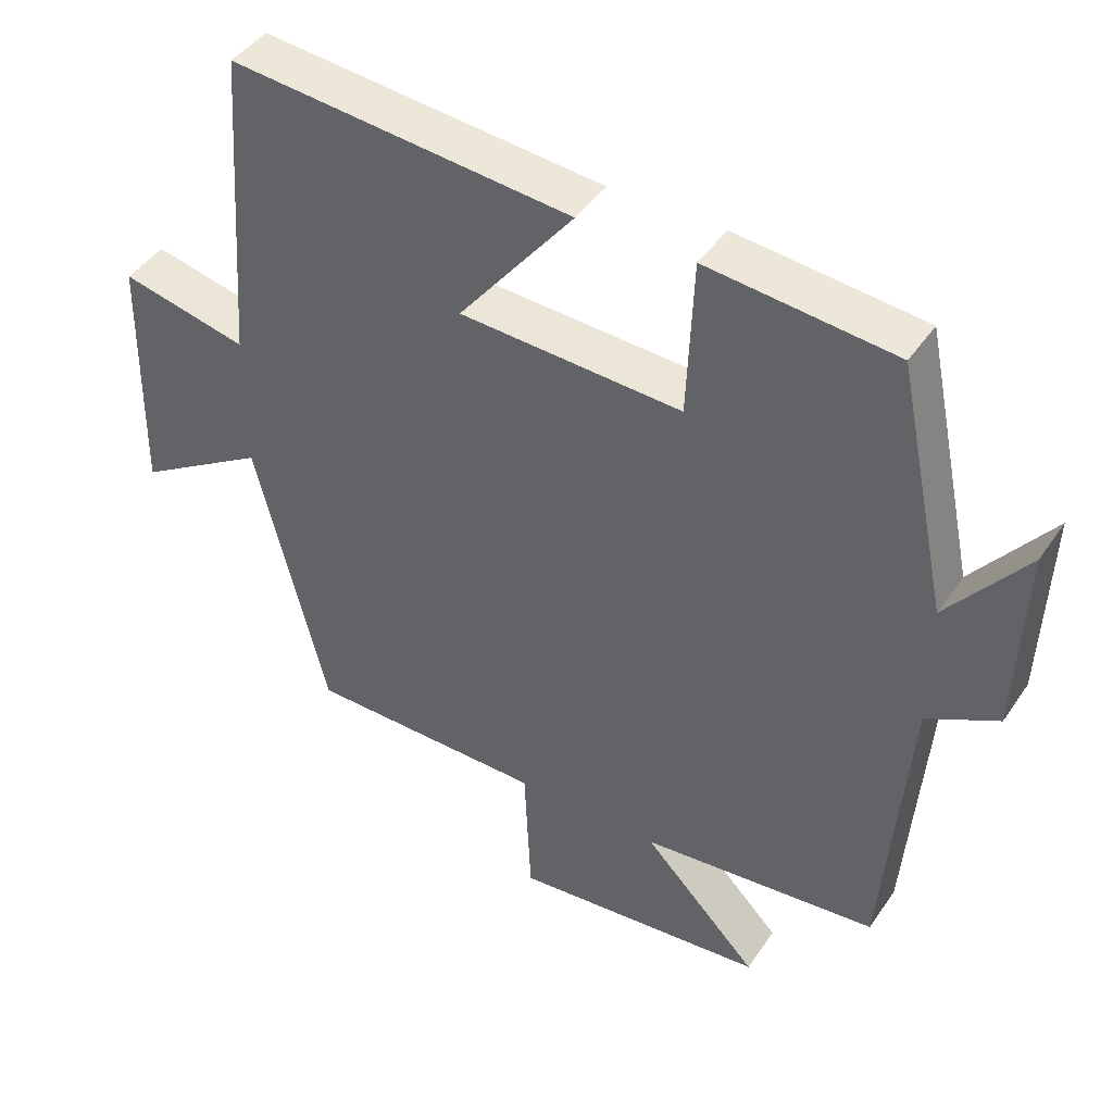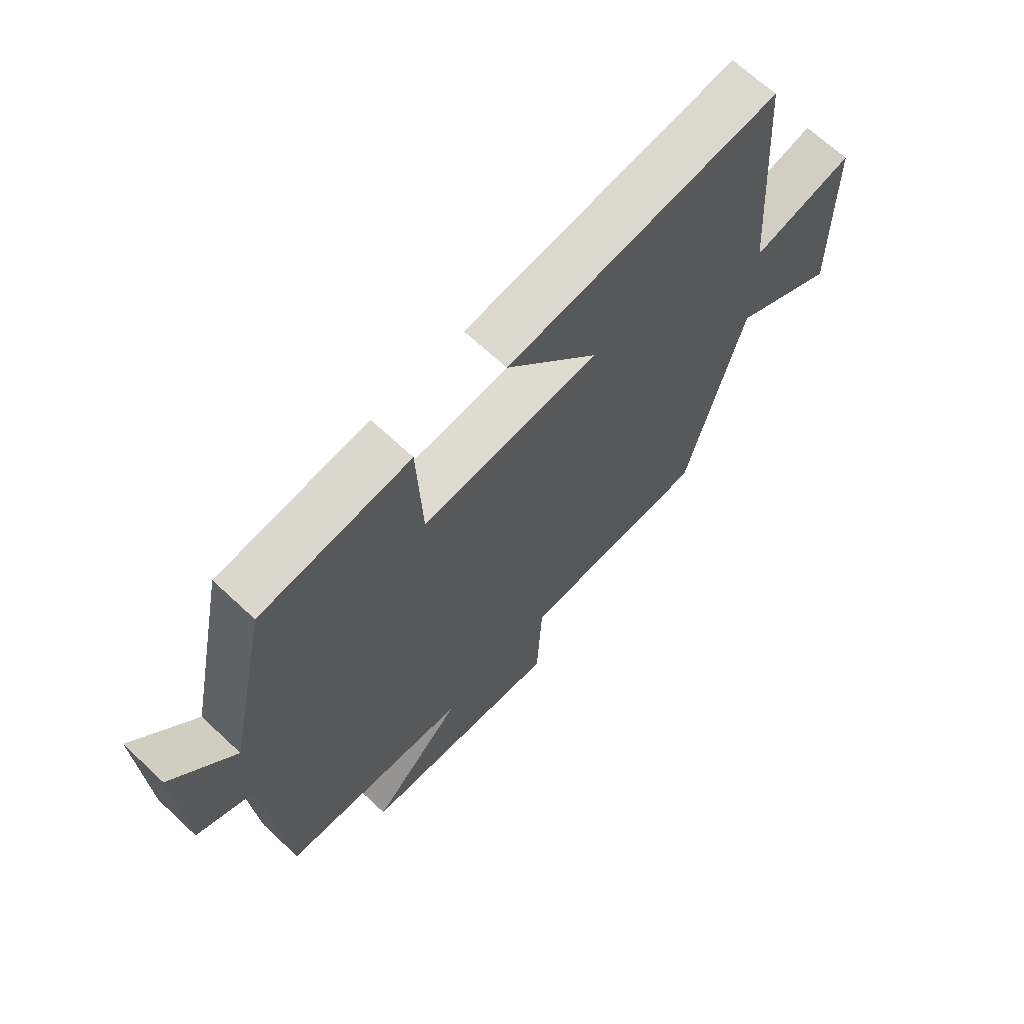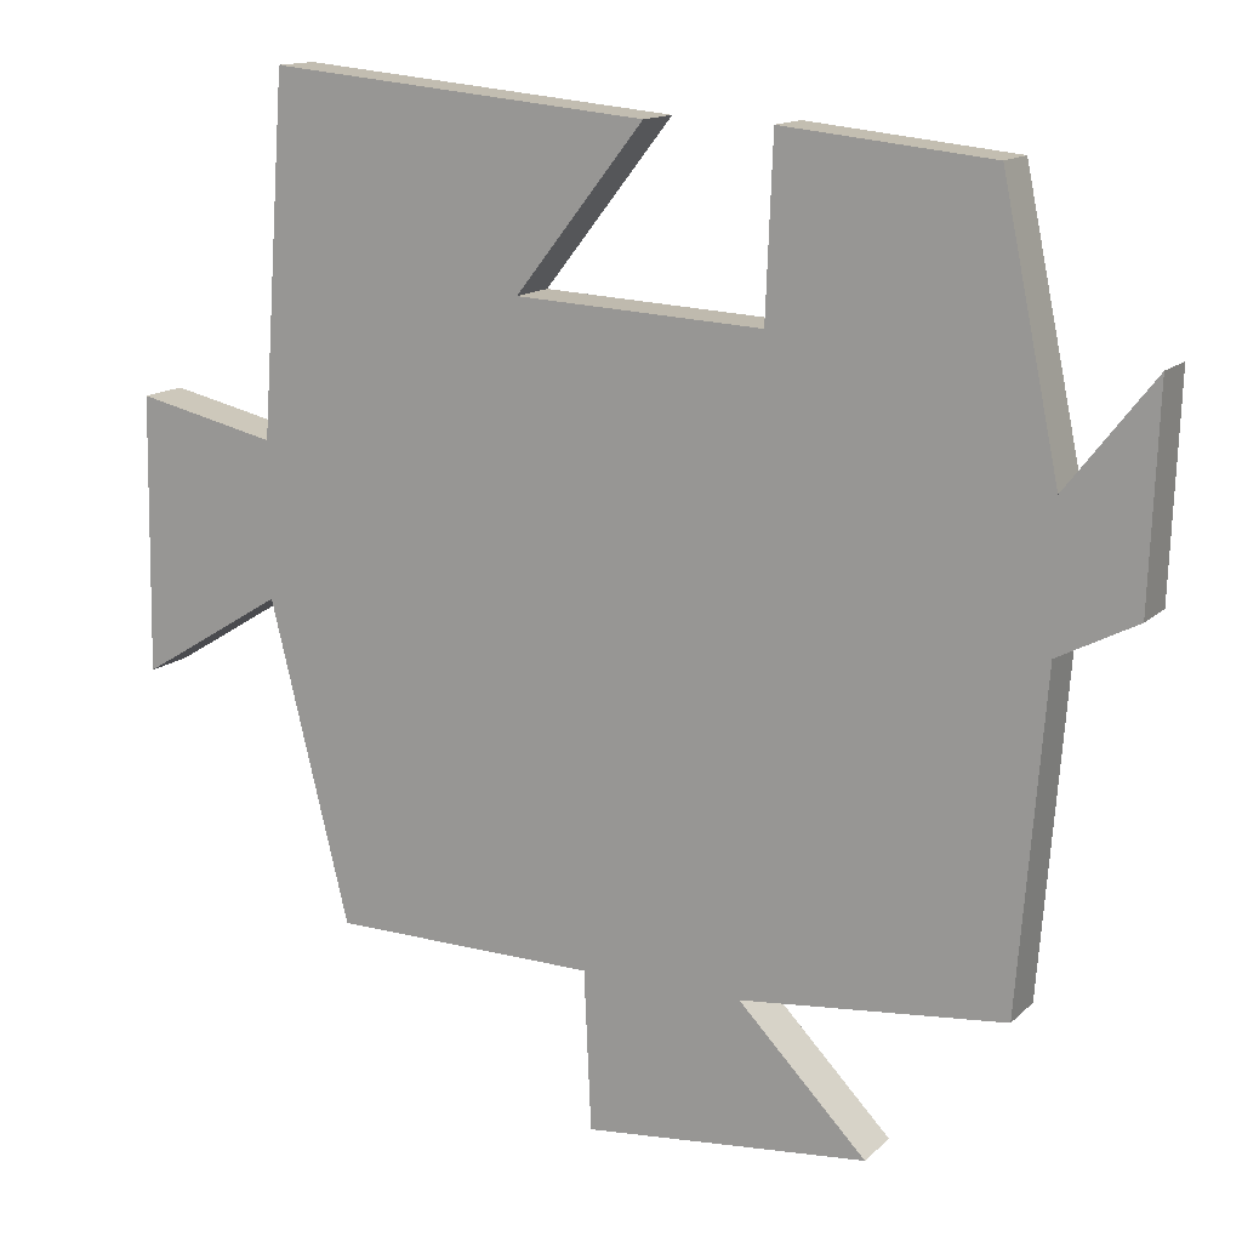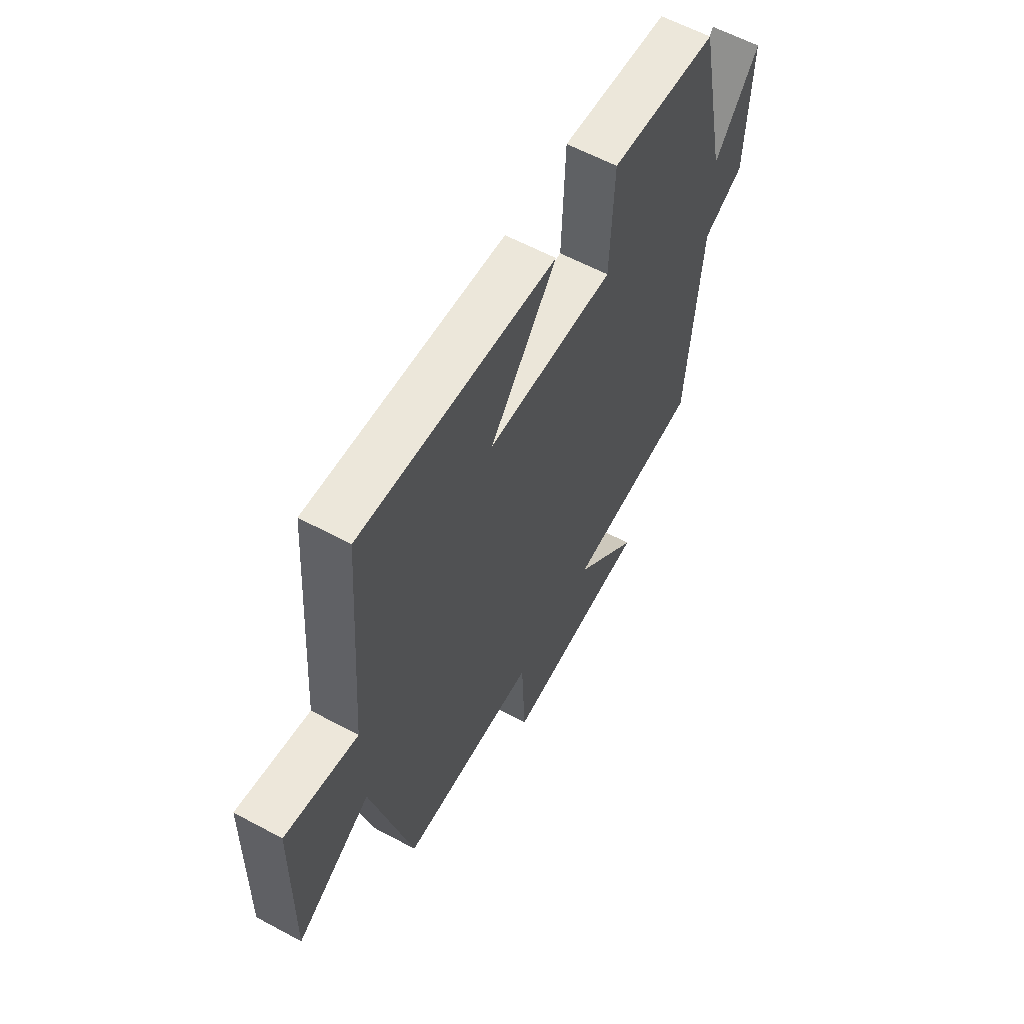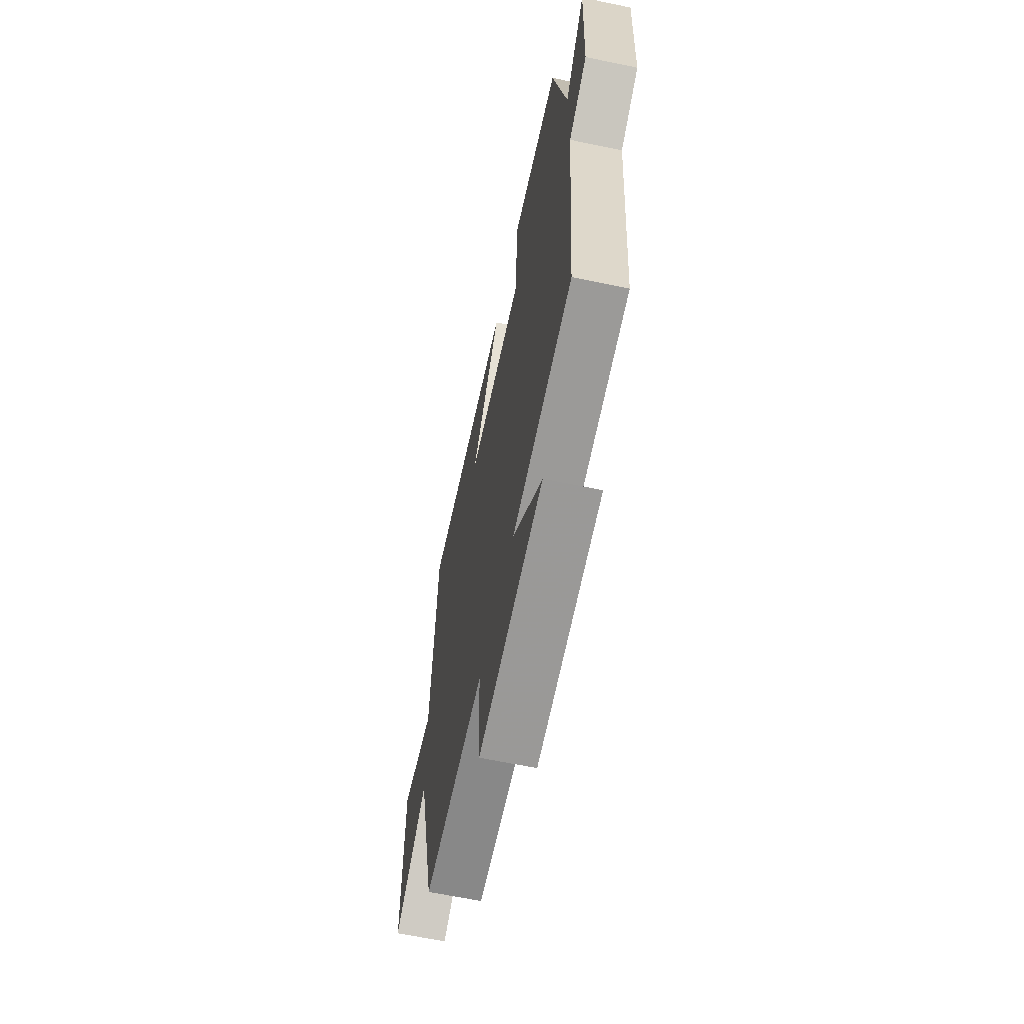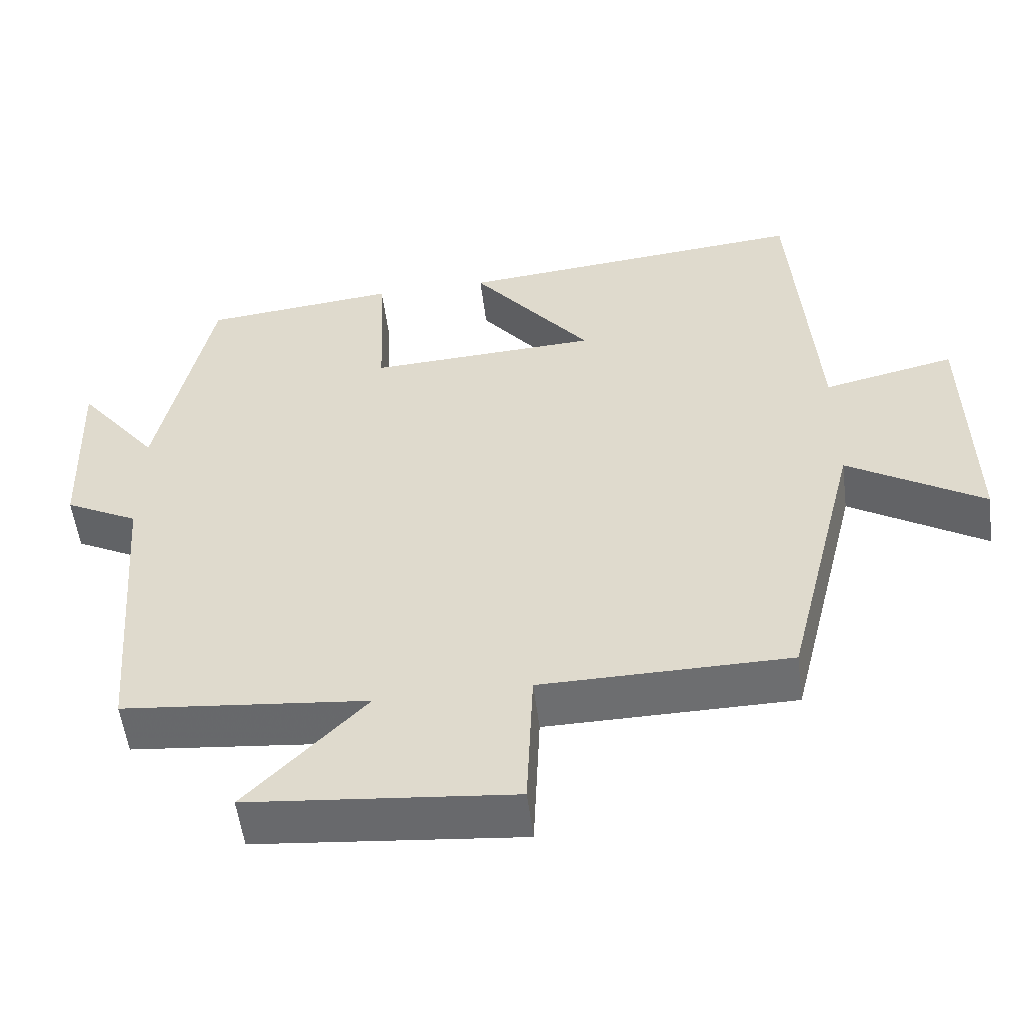
<metadata>
{"format":"obj","ext":"obj","renderer":"f3d","projection":"perspective","resolution":1024,"background":"white","views":[{"elev":43.5,"azim":-148.3,"up":"+Z"},{"elev":67.3,"azim":-46.8,"up":"+Z"},{"elev":13.9,"azim":-152.0,"up":"+Z"},{"elev":60.4,"azim":118.8,"up":"+Z"},{"elev":-63.6,"azim":-101.9,"up":"+Z"},{"elev":-54.0,"azim":7.2,"up":"+Z"}]}
</metadata>
<code>
v 0.468 0.07 0.545
v 0.5 0.07 0.1
v 0.677 0.07 0.14
v 0.683 0.07 -0.208
v 0.5 0.07 -0.096
v 0.401 0.07 -0.496
v 0.068 0.07 -0.5
v 0.059 0.07 -0.7
v -0.297 0.07 -0.666
v -0.136 0.07 -0.5
v -0.467 0.07 -0.467
v -0.5 0.07 -0.049
v -0.599 0.07 0.002
v -0.609 0.07 0.268
v -0.5 0.07 0.129
v -0.428 0.07 0.473
v -0.167 0.07 0.5
v -0.158 0.07 0.28
v 0.152 0.07 0.296
v -0.009 0.07 0.5
v 0.468 0 0.545
v 0.5 0 0.1
v 0.677 0 0.14
v 0.683 0 -0.208
v 0.5 0 -0.096
v 0.401 0 -0.496
v 0.068 0 -0.5
v 0.059 0 -0.7
v -0.297 0 -0.666
v -0.136 0 -0.5
v -0.467 0 -0.467
v -0.5 0 -0.049
v -0.599 0 0.002
v -0.609 0 0.268
v -0.5 0 0.129
v -0.428 0 0.473
v -0.167 0 0.5
v -0.158 0 0.28
v 0.152 0 0.296
v -0.009 0 0.5
f 19 20 1 2
f 18 19 2
f 15 16 17 18
f 15 18 2
f 12 13 14 15
f 12 15 2
f 11 12 2
f 10 11 2
f 7 8 9 10
f 7 10 2
f 6 7 2
f 5 6 2
f 2 3 4 5
f 22 21 40 39
f 22 39 38
f 38 37 36 35
f 22 38 35
f 35 34 33 32
f 22 35 32
f 22 32 31
f 22 31 30
f 30 29 28 27
f 22 30 27
f 22 27 26
f 22 26 25
f 25 24 23 22
f 1 21 22 2
f 2 22 23 3
f 3 23 24 4
f 4 24 25 5
f 5 25 26 6
f 6 26 27 7
f 7 27 28 8
f 8 28 29 9
f 9 29 30 10
f 10 30 31 11
f 11 31 32 12
f 12 32 33 13
f 13 33 34 14
f 14 34 35 15
f 15 35 36 16
f 16 36 37 17
f 17 37 38 18
f 18 38 39 19
f 19 39 40 20
f 20 40 21 1

</code>
